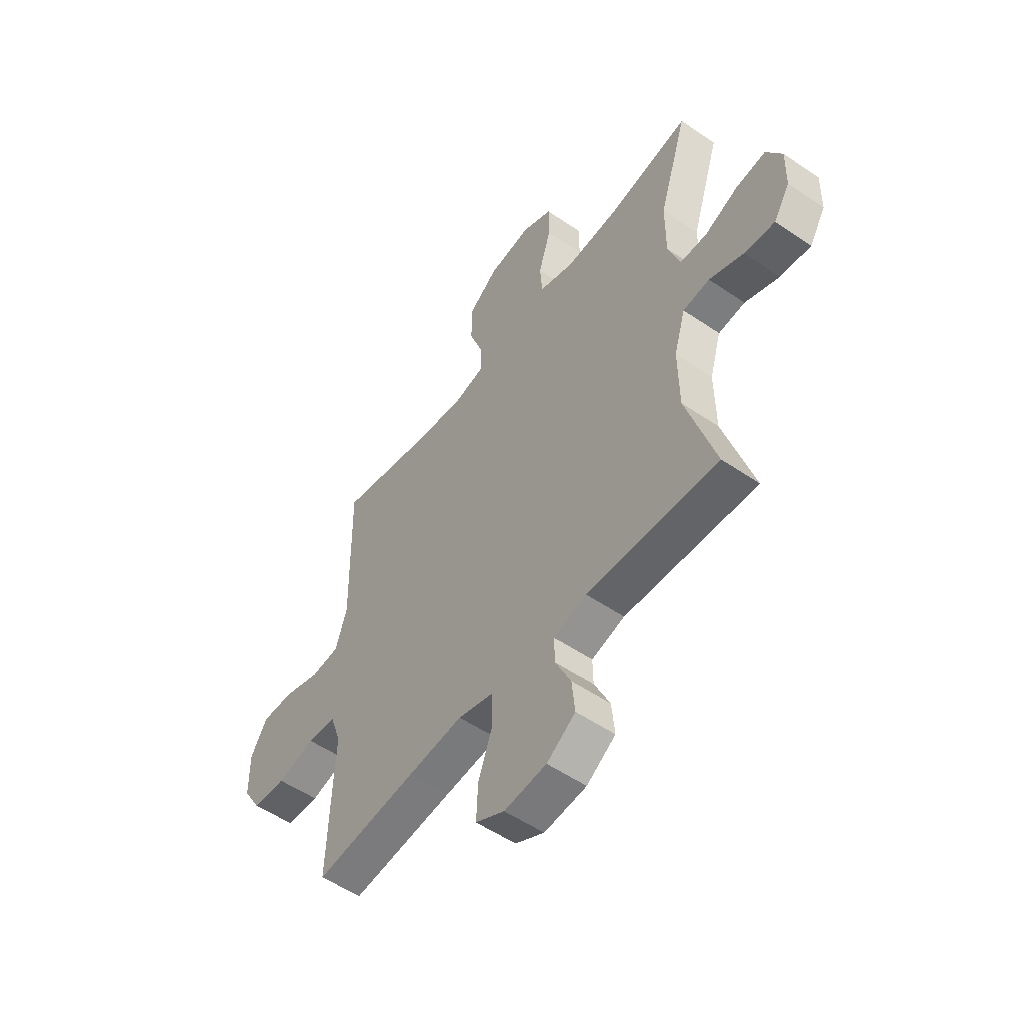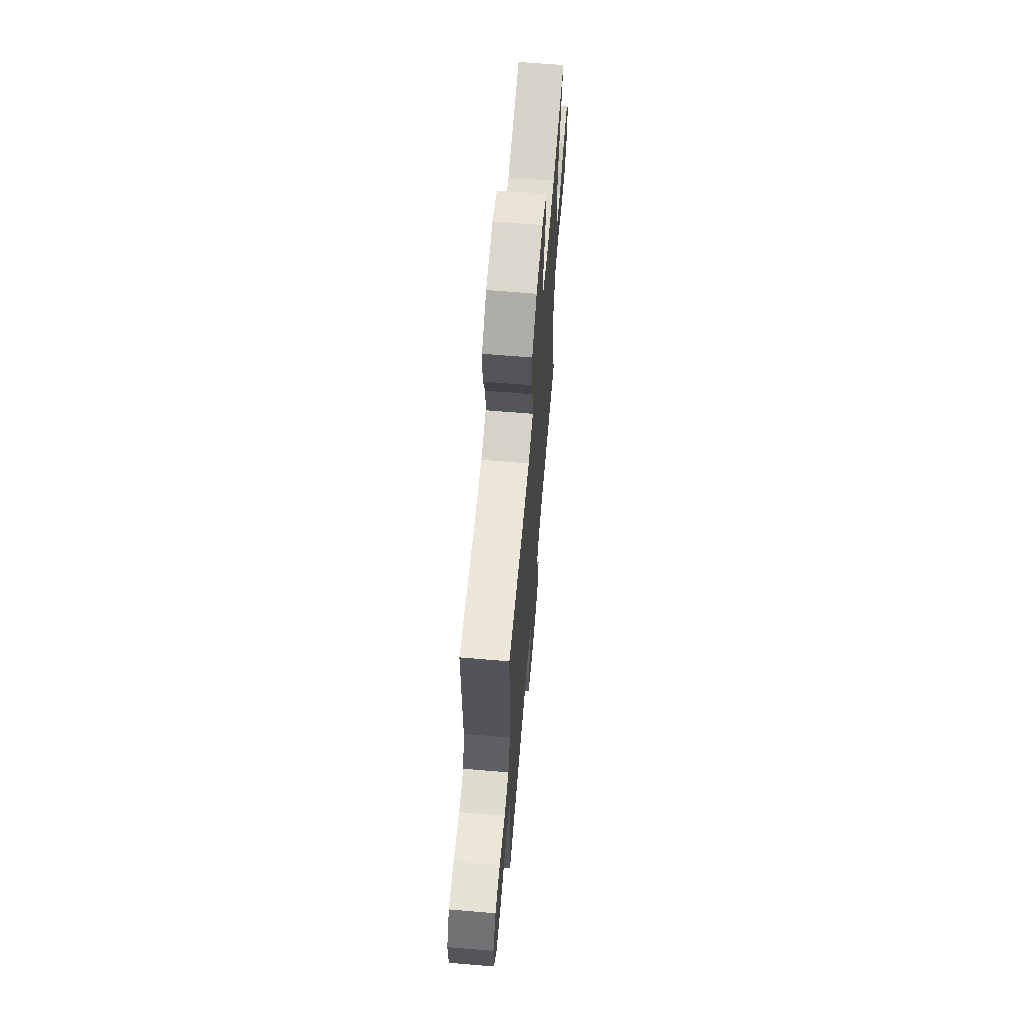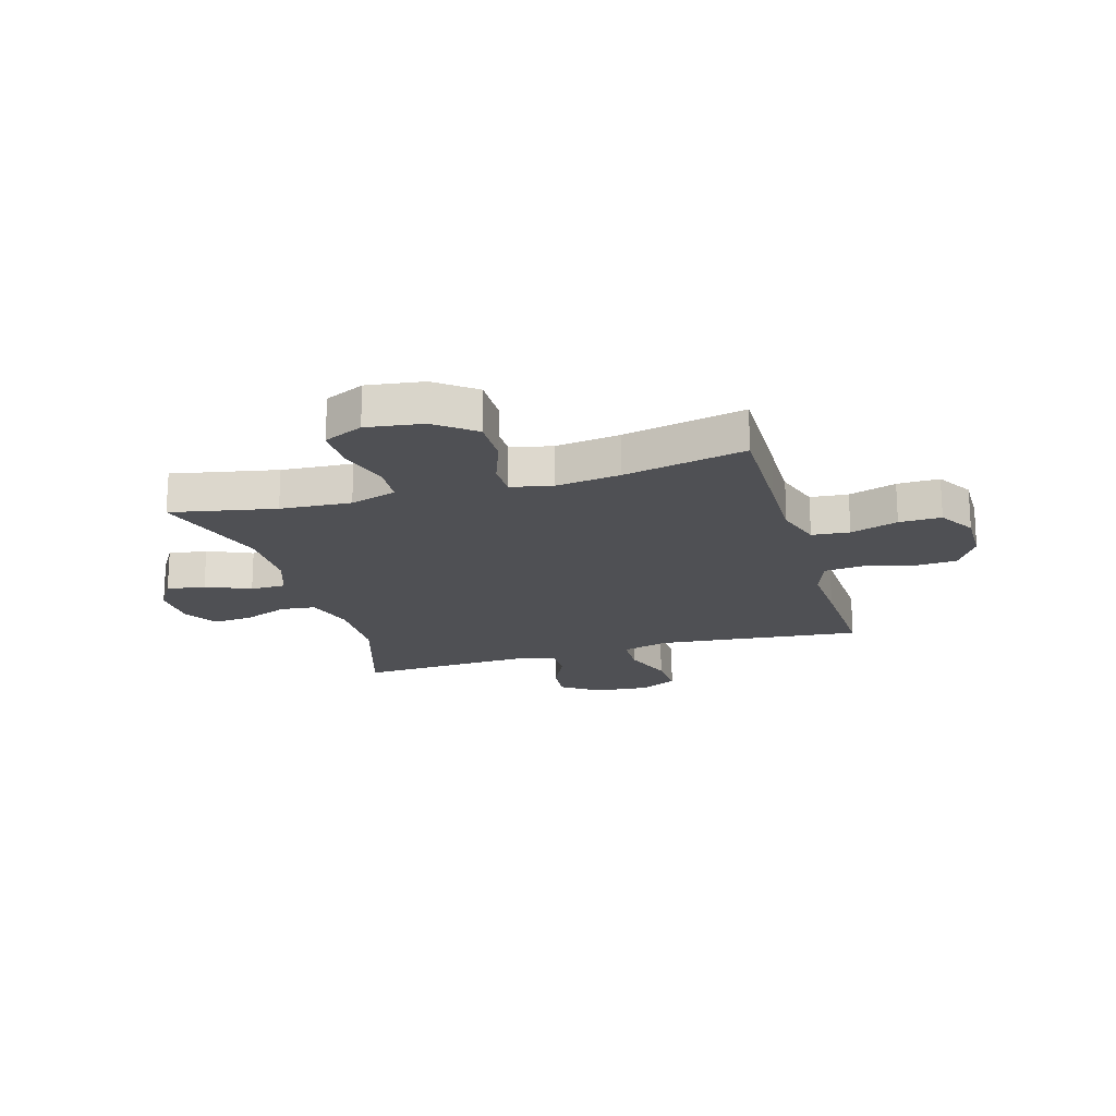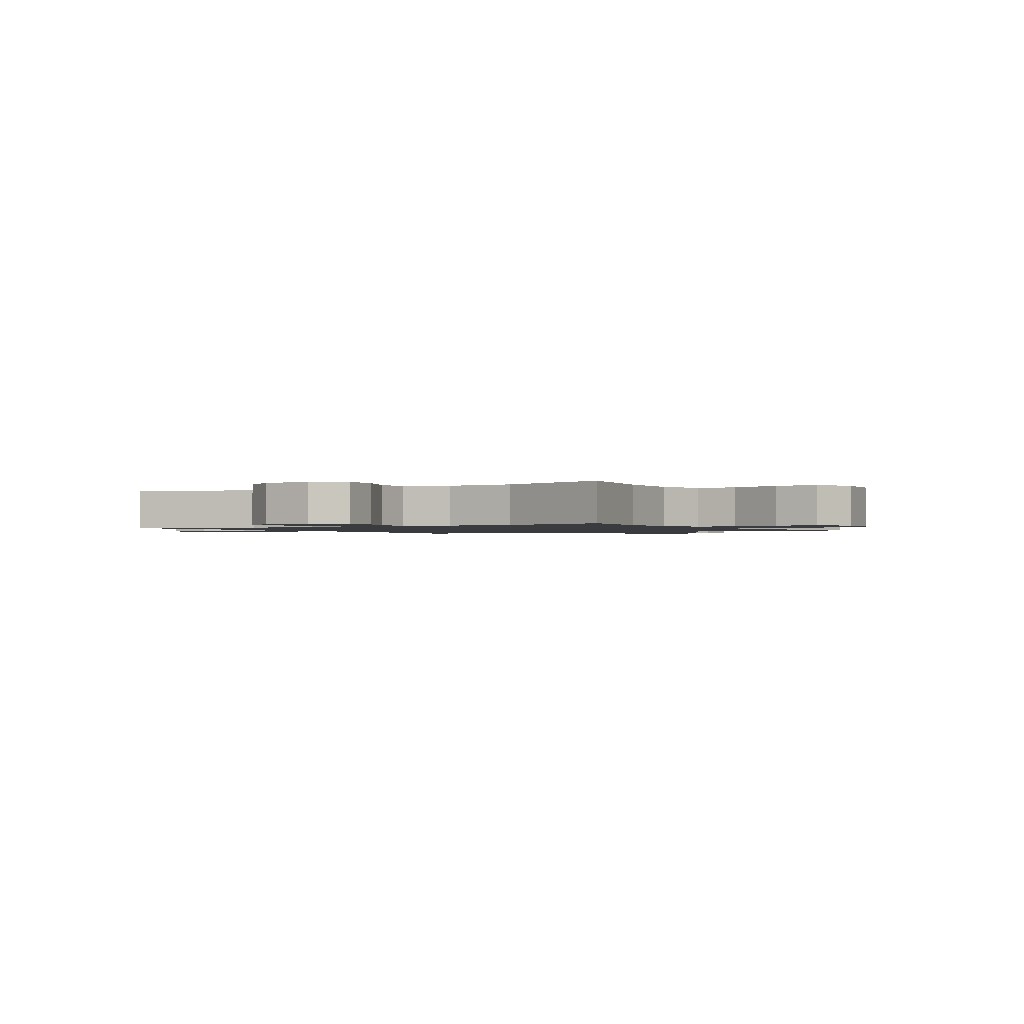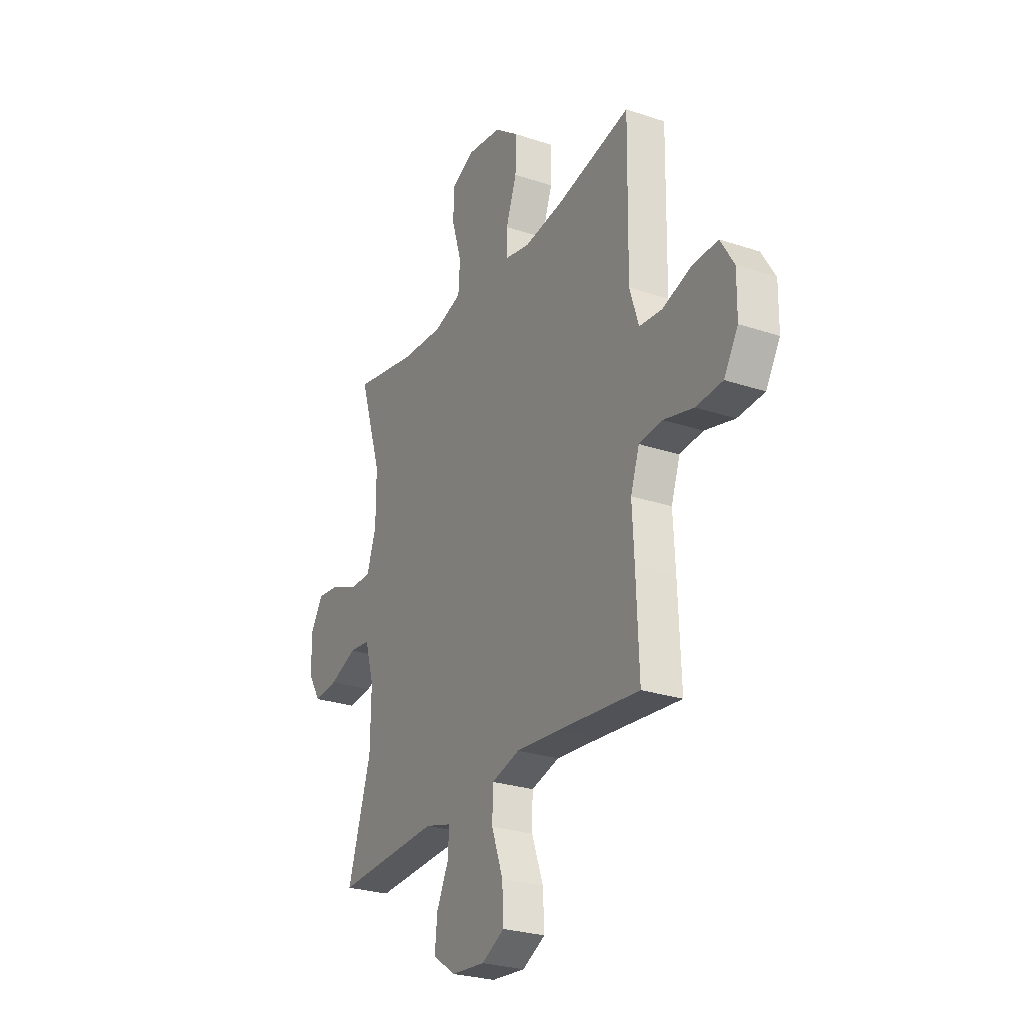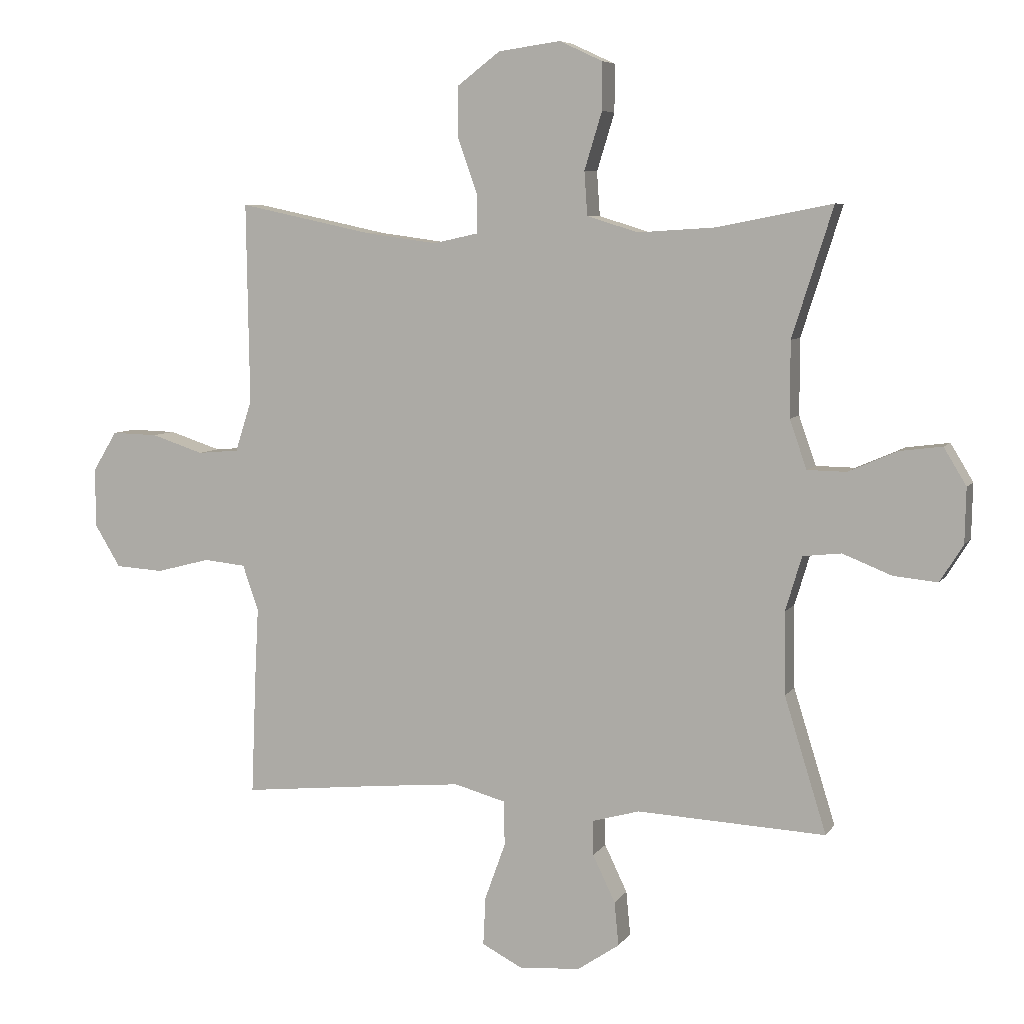
<metadata>
{"format":"obj","ext":"obj","renderer":"f3d","projection":"perspective","resolution":1024,"background":"white","views":[{"elev":-53.5,"azim":-126.1,"up":"+Z"},{"elev":65.3,"azim":94.8,"up":"+Z"},{"elev":-19.2,"azim":16.2,"up":"+Y"},{"elev":-1.3,"azim":-57.8,"up":"+Y"},{"elev":-26.7,"azim":62.4,"up":"+Z"},{"elev":6.6,"azim":-161.3,"up":"+Z"}]}
</metadata>
<code>
v -0.5 0.07 0.5
v -0.311 0.07 0.463
v -0.183 0.07 0.455
v -0.099 0.07 0.481
v -0.094 0.07 0.553
v -0.123 0.07 0.647
v -0.123 0.07 0.725
v -0.052 0.07 0.758
v 0.05 0.07 0.744
v 0.121 0.07 0.69
v 0.12 0.07 0.605
v 0.088 0.07 0.516
v 0.088 0.07 0.453
v 0.162 0.07 0.437
v 0.279 0.07 0.453
v 0.5 0.07 0.5
v 0.497 0.07 0.297
v 0.495 0.07 0.17
v 0.522 0.07 0.086
v 0.59 0.07 0.08
v 0.676 0.07 0.108
v 0.752 0.07 0.11
v 0.792 0.07 0.044
v 0.791 0.07 -0.053
v 0.749 0.07 -0.122
v 0.67 0.07 -0.127
v 0.581 0.07 -0.104
v 0.512 0.07 -0.111
v 0.486 0.07 -0.186
v 0.492 0.07 -0.301
v 0.5 0.07 -0.5
v 0.257 0.07 -0.475
v 0.127 0.07 -0.463
v 0.043 0.07 -0.486
v 0.041 0.07 -0.559
v 0.075 0.07 -0.653
v 0.079 0.07 -0.733
v 0.011 0.07 -0.768
v -0.089 0.07 -0.759
v -0.157 0.07 -0.713
v -0.15 0.07 -0.641
v -0.113 0.07 -0.564
v -0.112 0.07 -0.507
v -0.19 0.07 -0.485
v -0.5 0.07 -0.5
v -0.431 0.07 -0.278
v -0.429 0.07 -0.143
v -0.456 0.07 -0.053
v -0.519 0.07 -0.046
v -0.6 0.07 -0.078
v -0.672 0.07 -0.085
v -0.71 0.07 -0.024
v -0.712 0.07 0.066
v -0.675 0.07 0.127
v -0.605 0.07 0.118
v -0.525 0.07 0.083
v -0.461 0.07 0.084
v -0.433 0.07 0.164
v -0.433 0.07 0.288
v -0.5 0 0.5
v -0.311 0 0.463
v -0.183 0 0.455
v -0.099 0 0.481
v -0.094 0 0.553
v -0.123 0 0.647
v -0.123 0 0.725
v -0.052 0 0.758
v 0.05 0 0.744
v 0.121 0 0.69
v 0.12 0 0.605
v 0.088 0 0.516
v 0.088 0 0.453
v 0.162 0 0.437
v 0.279 0 0.453
v 0.5 0 0.5
v 0.497 0 0.297
v 0.495 0 0.17
v 0.522 0 0.086
v 0.59 0 0.08
v 0.676 0 0.108
v 0.752 0 0.11
v 0.792 0 0.044
v 0.791 0 -0.053
v 0.749 0 -0.122
v 0.67 0 -0.127
v 0.581 0 -0.104
v 0.512 0 -0.111
v 0.486 0 -0.186
v 0.492 0 -0.301
v 0.5 0 -0.5
v 0.257 0 -0.475
v 0.127 0 -0.463
v 0.043 0 -0.486
v 0.041 0 -0.559
v 0.075 0 -0.653
v 0.079 0 -0.733
v 0.011 0 -0.768
v -0.089 0 -0.759
v -0.157 0 -0.713
v -0.15 0 -0.641
v -0.113 0 -0.564
v -0.112 0 -0.507
v -0.19 0 -0.485
v -0.5 0 -0.5
v -0.431 0 -0.278
v -0.429 0 -0.143
v -0.456 0 -0.053
v -0.519 0 -0.046
v -0.6 0 -0.078
v -0.672 0 -0.085
v -0.71 0 -0.024
v -0.712 0 0.066
v -0.675 0 0.127
v -0.605 0 0.118
v -0.525 0 0.083
v -0.461 0 0.084
v -0.433 0 0.164
v -0.433 0 0.288
f 54 55 56
f 53 54 56
f 52 53 56
f 51 52 56
f 50 51 56
f 49 50 56
f 48 49 56 57
f 47 48 57 58
f 44 45 46
f 43 44 46 47
f 40 41 42
f 39 40 42
f 38 39 42
f 37 38 42
f 36 37 42
f 35 36 42
f 34 35 42 43
f 47 58 59
f 43 47 59
f 34 43 59
f 33 34 59
f 29 30 31 32
f 25 26 27
f 24 25 27
f 23 24 27
f 22 23 27
f 21 22 27
f 20 21 27
f 19 20 27 28
f 59 1 2
f 33 59 2
f 32 33 2
f 29 32 2
f 28 29 2
f 19 28 2
f 18 19 2
f 10 11 12
f 9 10 12
f 8 9 12
f 7 8 12
f 6 7 12
f 5 6 12
f 4 5 12 13
f 3 4 13 14
f 18 2 3
f 15 16 17 18
f 14 15 18
f 3 14 18
f 115 114 113
f 115 113 112
f 115 112 111
f 115 111 110
f 115 110 109
f 115 109 108
f 116 115 108 107
f 117 116 107 106
f 105 104 103
f 106 105 103 102
f 101 100 99
f 101 99 98
f 101 98 97
f 101 97 96
f 101 96 95
f 101 95 94
f 102 101 94 93
f 118 117 106
f 118 106 102
f 118 102 93
f 118 93 92
f 91 90 89 88
f 86 85 84
f 86 84 83
f 86 83 82
f 86 82 81
f 86 81 80
f 86 80 79
f 87 86 79 78
f 61 60 118
f 61 118 92
f 61 92 91
f 61 91 88
f 61 88 87
f 61 87 78
f 61 78 77
f 71 70 69
f 71 69 68
f 71 68 67
f 71 67 66
f 71 66 65
f 71 65 64
f 72 71 64 63
f 73 72 63 62
f 62 61 77
f 77 76 75 74
f 77 74 73
f 77 73 62
f 1 60 61 2
f 2 61 62 3
f 3 62 63 4
f 4 63 64 5
f 5 64 65 6
f 6 65 66 7
f 7 66 67 8
f 8 67 68 9
f 9 68 69 10
f 10 69 70 11
f 11 70 71 12
f 12 71 72 13
f 13 72 73 14
f 14 73 74 15
f 15 74 75 16
f 16 75 76 17
f 17 76 77 18
f 18 77 78 19
f 19 78 79 20
f 20 79 80 21
f 21 80 81 22
f 22 81 82 23
f 23 82 83 24
f 24 83 84 25
f 25 84 85 26
f 26 85 86 27
f 27 86 87 28
f 28 87 88 29
f 29 88 89 30
f 30 89 90 31
f 31 90 91 32
f 32 91 92 33
f 33 92 93 34
f 34 93 94 35
f 35 94 95 36
f 36 95 96 37
f 37 96 97 38
f 38 97 98 39
f 39 98 99 40
f 40 99 100 41
f 41 100 101 42
f 42 101 102 43
f 43 102 103 44
f 44 103 104 45
f 45 104 105 46
f 46 105 106 47
f 47 106 107 48
f 48 107 108 49
f 49 108 109 50
f 50 109 110 51
f 51 110 111 52
f 52 111 112 53
f 53 112 113 54
f 54 113 114 55
f 55 114 115 56
f 56 115 116 57
f 57 116 117 58
f 58 117 118 59
f 59 118 60 1

</code>
